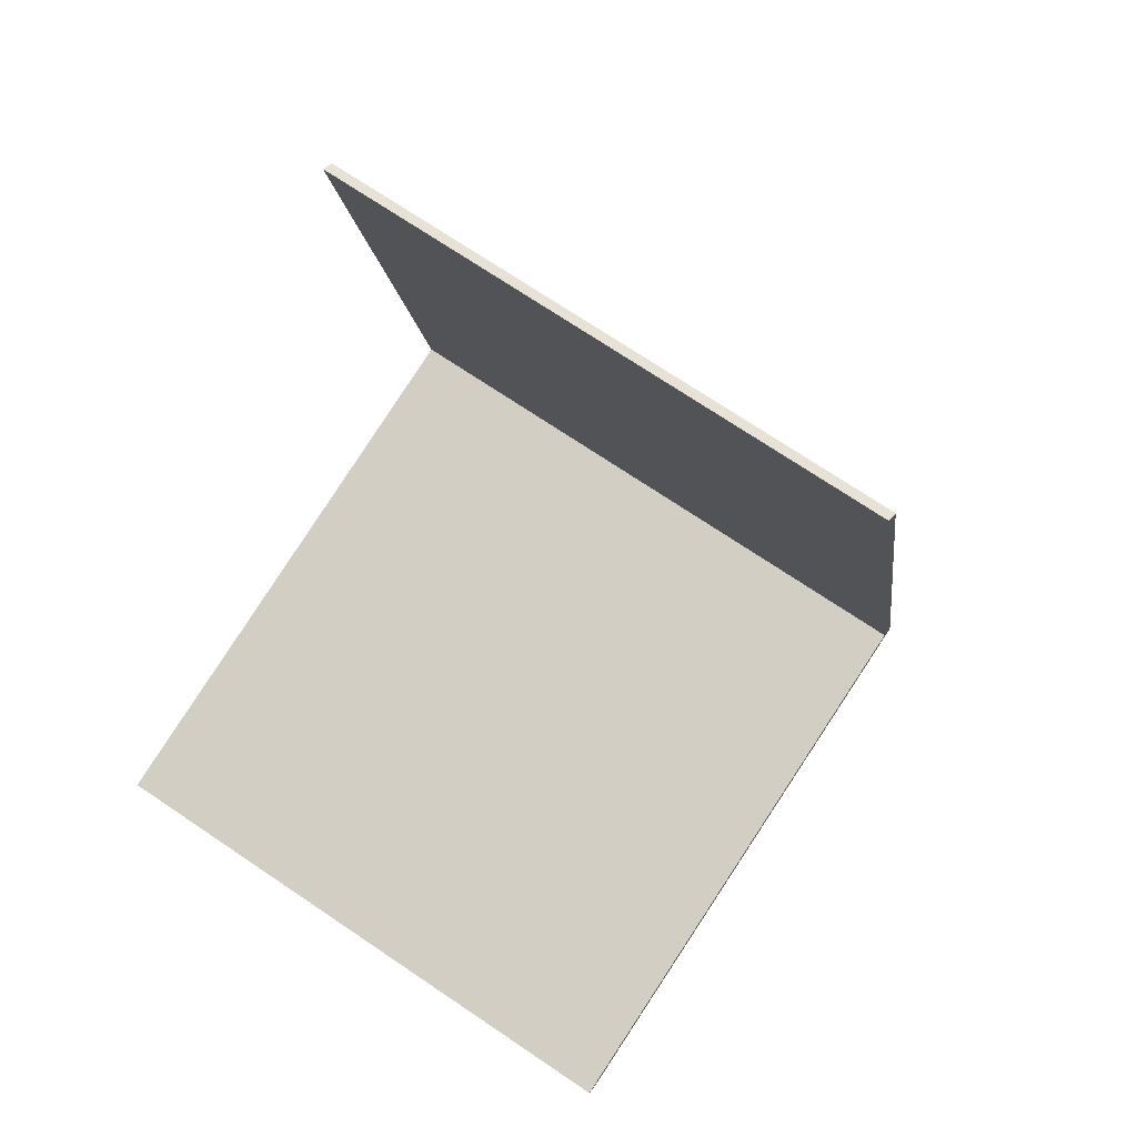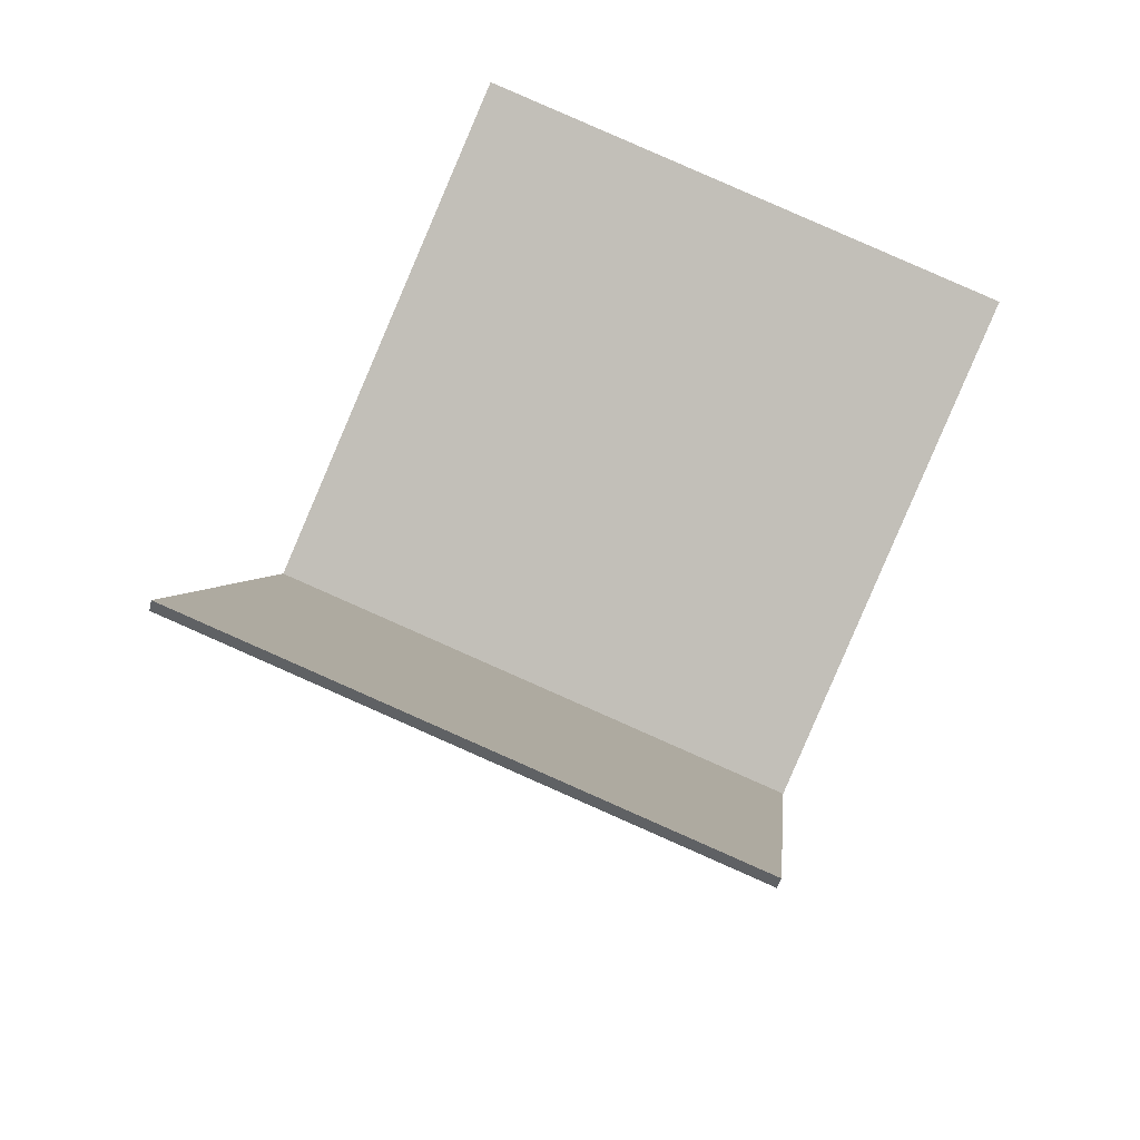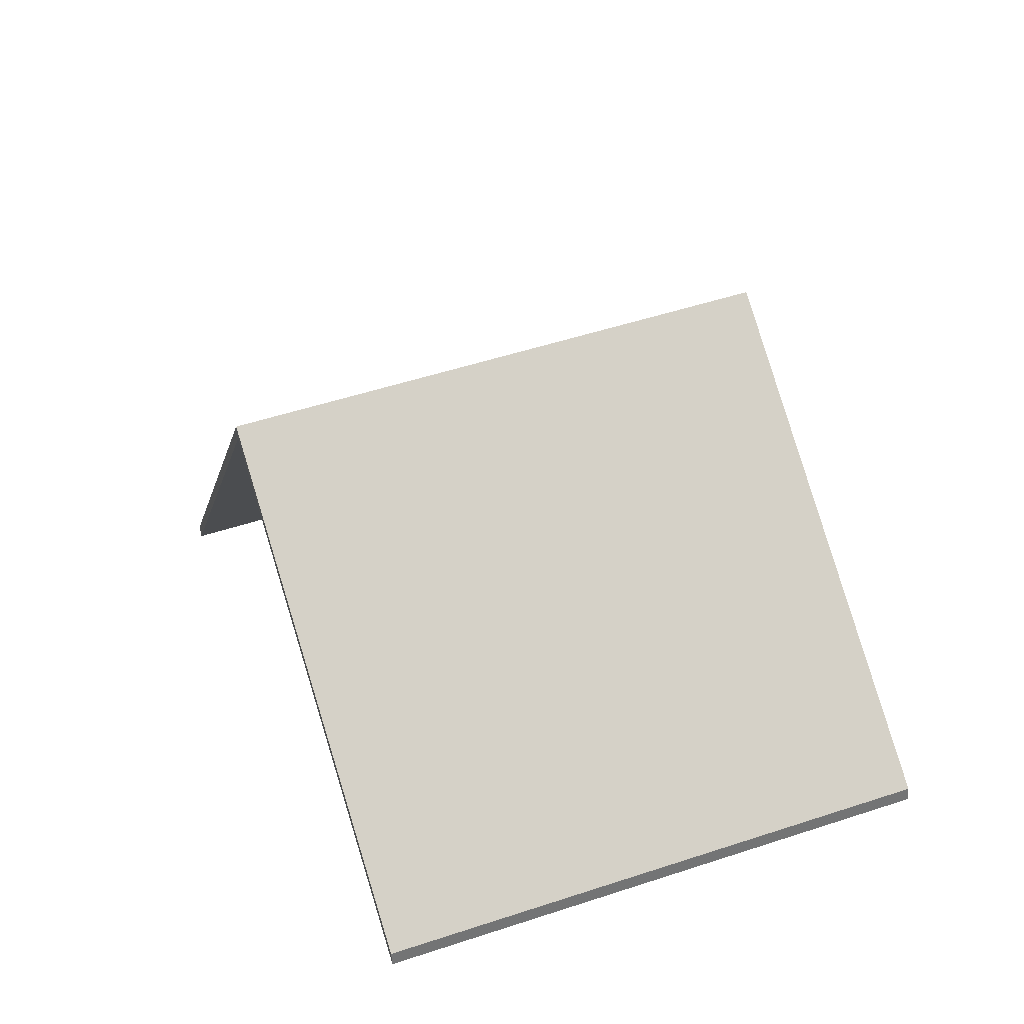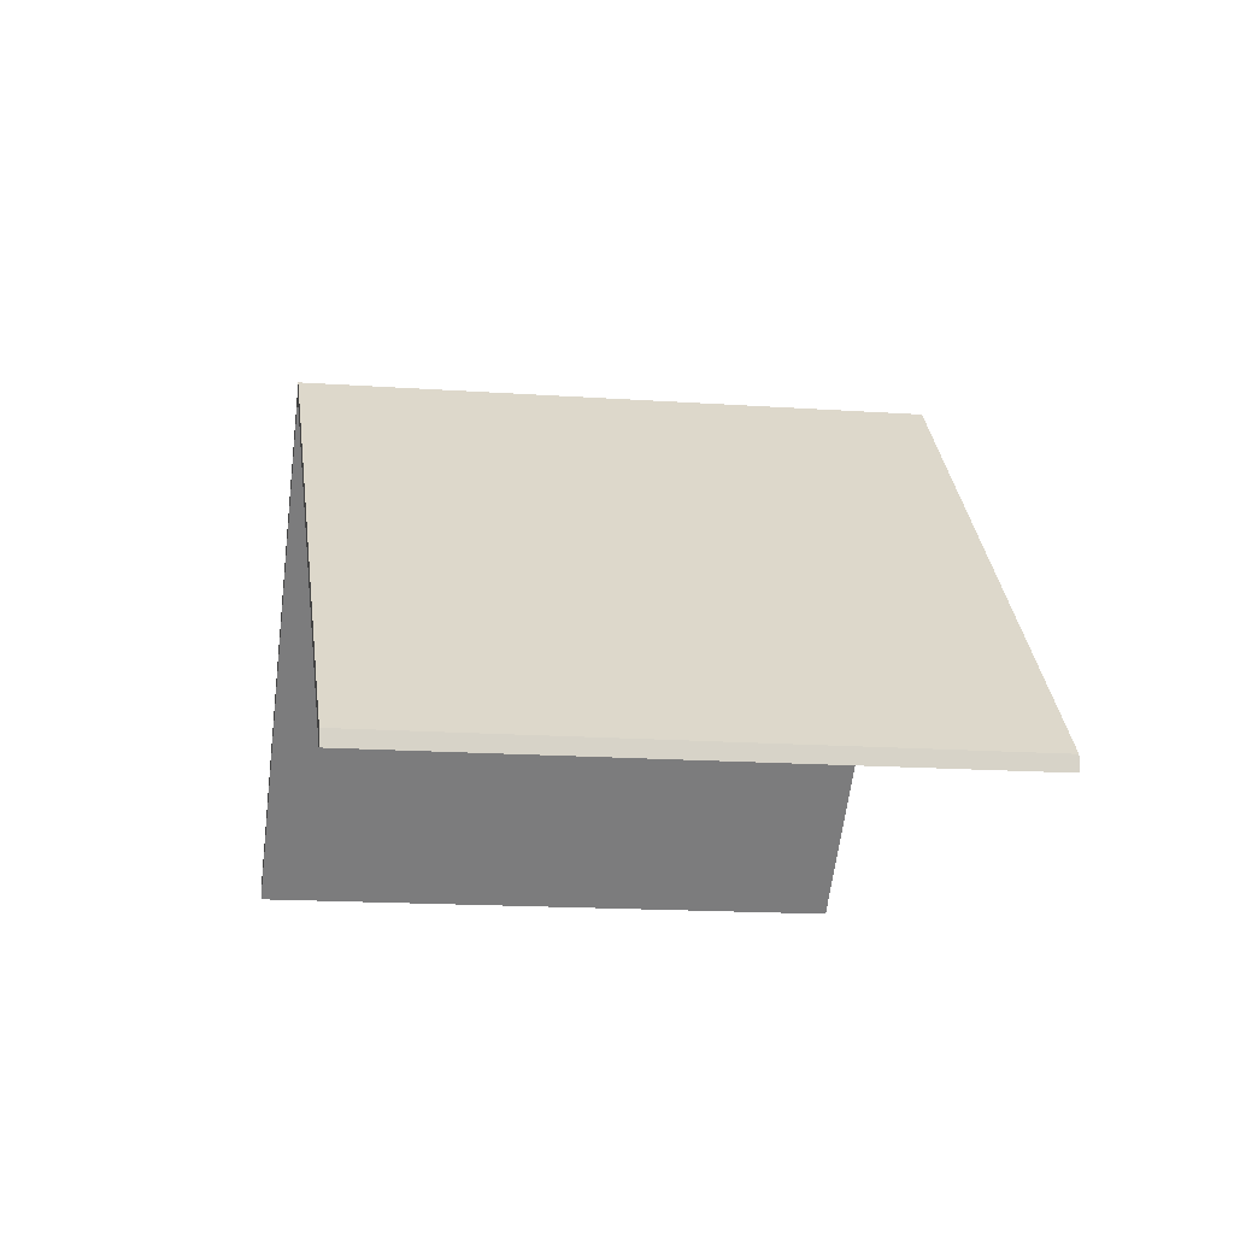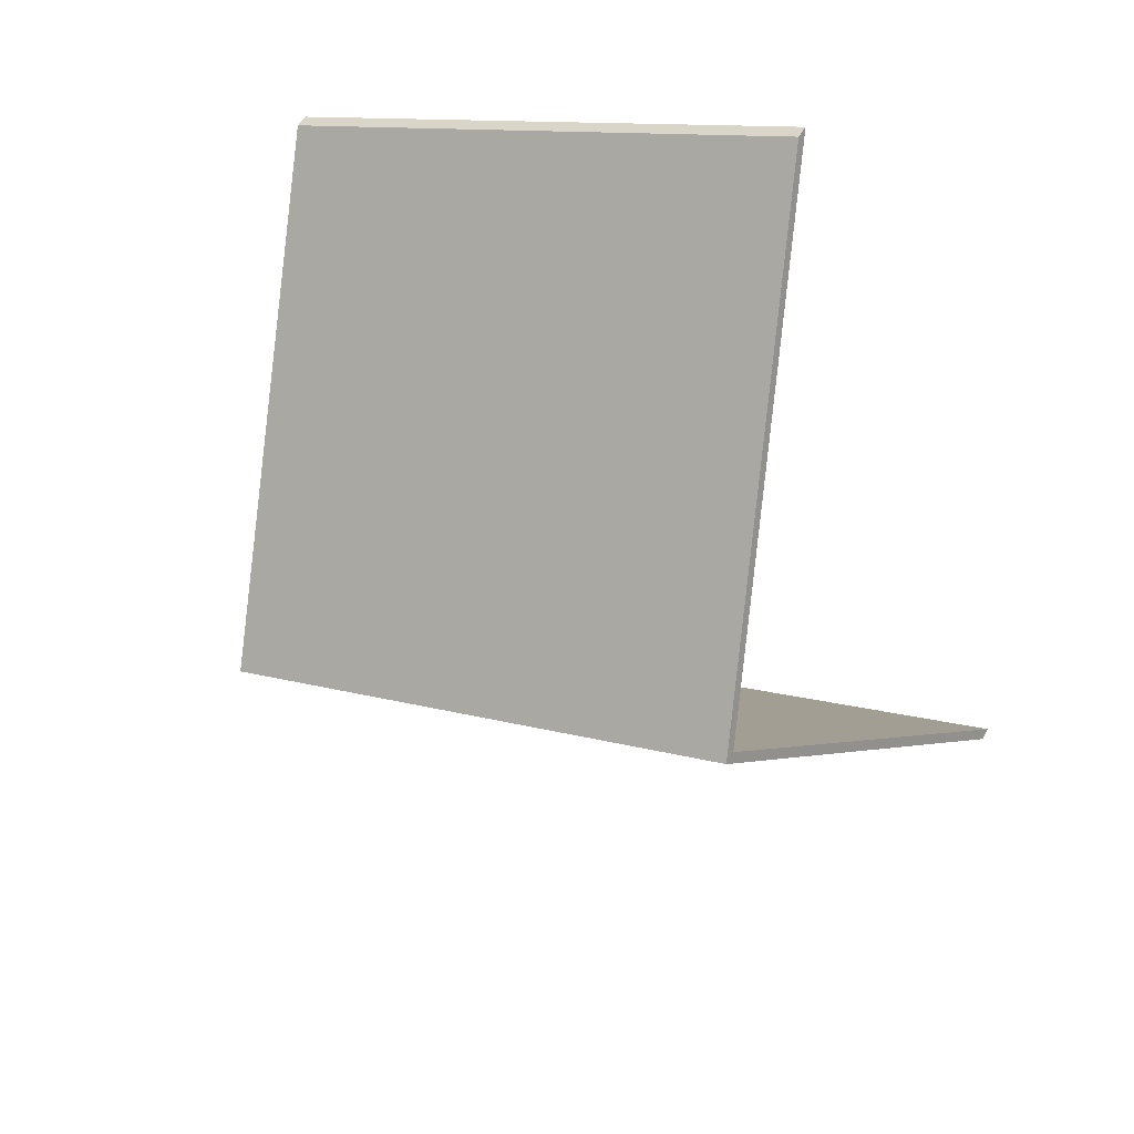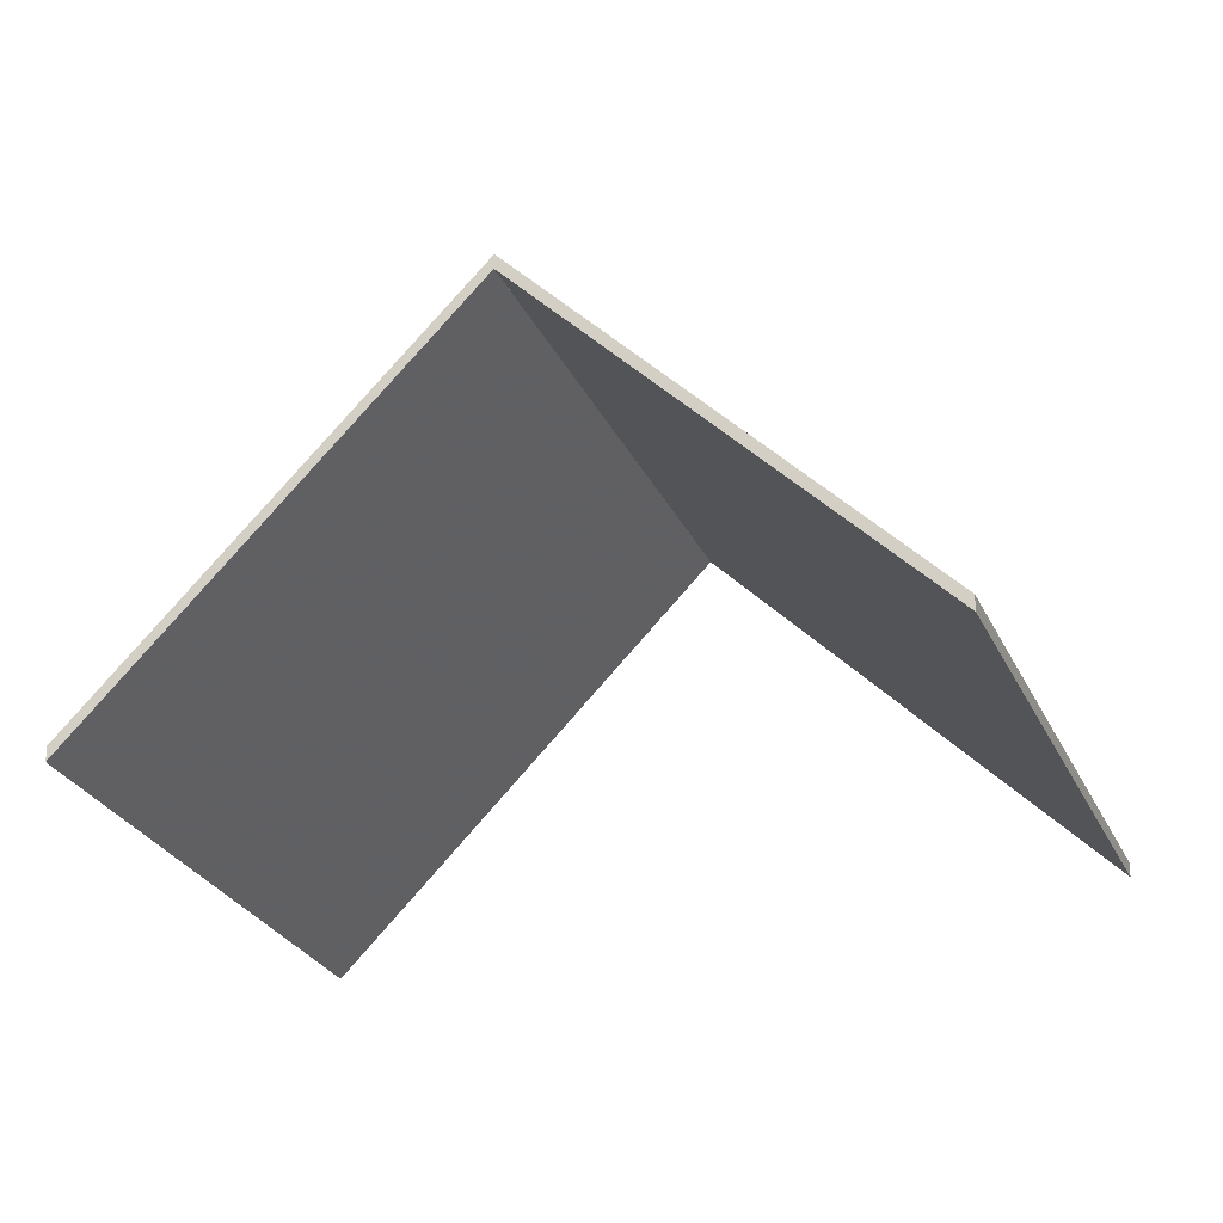
<metadata>
{"format":"obj","ext":"obj","renderer":"f3d","projection":"perspective","resolution":1024,"background":"white","views":[{"elev":30.6,"azim":28.0,"up":"+Z"},{"elev":-39.5,"azim":-12.6,"up":"+Z"},{"elev":-53.8,"azim":-176.2,"up":"+Z"},{"elev":-13.8,"azim":-169.6,"up":"+Y"},{"elev":51.2,"azim":-152.3,"up":"+Z"},{"elev":-26.6,"azim":131.0,"up":"+Y"}]}
</metadata>
<code>
v 4.054 0.04265 0.5241
v 4.079 -0.02786 0.5902
v 4.079 -0.03049 0.5902
v 4.054 0.04002 0.5241
v 3.958 0.04322 0.5605
v 4.054 0.04265 0.5241
v 4.054 0.04002 0.5241
v 3.958 0.04058 0.5605
v 4.079 -0.02786 0.5902
v 3.983 -0.02786 0.6272
v 3.983 -0.03049 0.6272
v 4.079 -0.03049 0.5902
v 3.983 -0.02786 0.6272
v 3.958 0.04322 0.5605
v 3.958 0.04058 0.5605
v 3.983 -0.03049 0.6272
v 4.054 0.04265 0.5241
v 3.958 0.04322 0.5605
v 3.983 -0.02786 0.6272
v 4.079 -0.02786 0.5902
v 3.983 -0.03049 0.6272
v 3.958 0.04058 0.5605
v 4.054 0.04002 0.5241
v 4.079 -0.03049 0.5902
v 3.958 0.04322 0.5605
v 3.933 -0.02786 0.4939
v 3.933 -0.03049 0.4939
v 3.958 0.04058 0.5605
v 3.933 -0.02786 0.4939
v 4.03 -0.02786 0.458
v 4.03 -0.03049 0.458
v 3.933 -0.03049 0.4939
v 4.054 0.04265 0.5241
v 3.958 0.04322 0.5605
v 3.958 0.04058 0.5605
v 4.054 0.04002 0.5241
v 4.03 -0.02786 0.458
v 4.054 0.04265 0.5241
v 4.054 0.04002 0.5241
v 4.03 -0.03049 0.458
v 3.958 0.04322 0.5605
v 4.054 0.04265 0.5241
v 4.03 -0.02786 0.458
v 3.933 -0.02786 0.4939
v 4.03 -0.03049 0.458
v 4.054 0.04002 0.5241
v 3.958 0.04058 0.5605
v 3.933 -0.03049 0.4939
f 1 2 3
f 1 3 4
f 5 6 7
f 5 7 8
f 9 10 11
f 9 11 12
f 13 14 15
f 13 15 16
f 17 18 19
f 17 19 20
f 21 22 23
f 21 23 24
f 25 26 27
f 25 27 28
f 29 30 31
f 29 31 32
f 33 34 35
f 33 35 36
f 37 38 39
f 37 39 40
f 41 42 43
f 41 43 44
f 45 46 47
f 45 47 48

</code>
